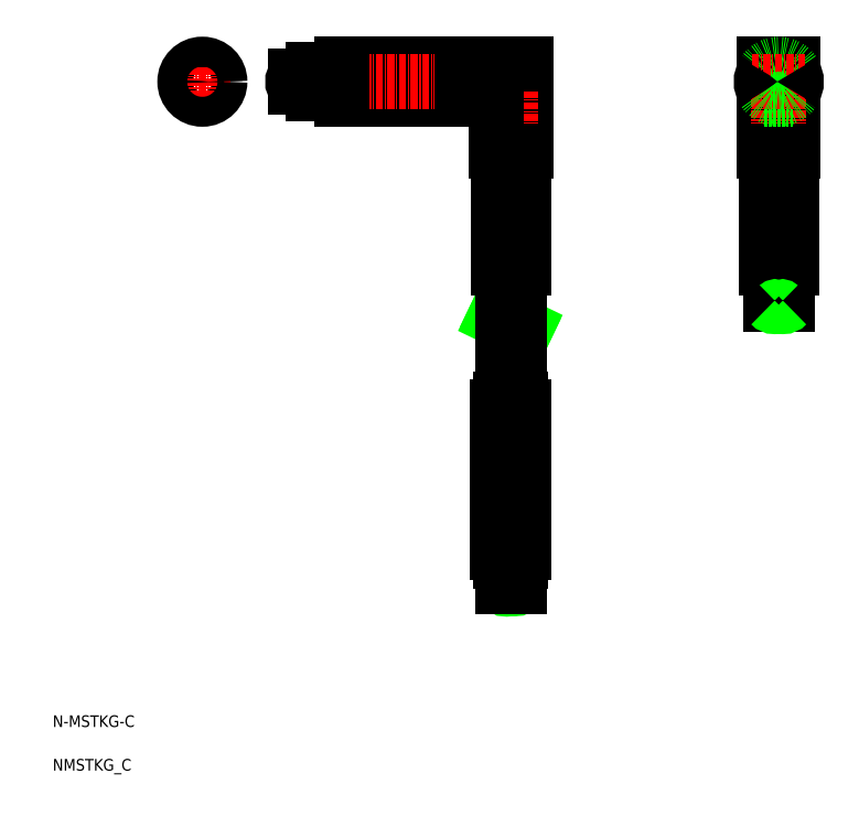
<metadata>
{"format":"dxf","ext":"dxf","renderer":"ezdxf+matplotlib","layout":"modelspace","background":"white","min_lineweight":24,"dpi":150}
</metadata>
<code>
0
SECTION
2
ENTITIES
0
TEXT
8
0
10
5
20
12.5
30
0
40
2
1
N-MSTKG-C
0
TEXT
8
0
10
5
20
5
30
0
40
2
1
NMSTKG_C
0
LINE
8
0
10
127.3
20
126.4
30
0
11
127.3
21
111.4
31
0
0
LINE
8
0
10
132.3
20
126.4
30
0
11
132.3
21
111.4
31
0
0
LINE
8
0
10
81.29
20
111.4
30
0
11
81.29
21
120.4
31
0
0
LINE
8
0
10
86.29
20
111.4
30
0
11
86.29
21
126.4
31
0
0
LINE
8
CENTER
10
83.79
20
34.66
30
0
11
83.79
21
123.4
31
0
0
LINE
8
CENTER
10
129.8
20
128.4
30
0
11
129.8
21
82.21
31
0
0
LINE
8
0
10
81.54
20
67.45
30
0
11
81.54
21
42.45
31
0
0
LINE
8
0
10
86.04
20
67.45
30
0
11
86.04
21
42.45
31
0
0
LINE
8
0
10
85.49
20
40.95
30
0
11
82.09
21
40.95
31
0
0
LINE
8
0
10
86.04
20
42.45
30
0
11
81.54
21
42.45
31
0
0
ARC
8
0
10
84.49
20
37.17
30
0
40
0.8763
50
217
51
323
0
ARC
8
0
10
83.09
20
37.01
30
0
40
0.7933
50
208.1
51
331.9
0
LINE
8
0
10
82.09
20
42.45
30
0
11
82.09
21
40.95
31
0
0
POINT
8
0
10
83.79
20
40.95
30
0
0
ARC
8
0
10
83.09
20
36.27
30
0
40
0.7933
50
28.07
51
151.9
0
LINE
8
0
10
82.39
20
36.64
30
0
11
82.39
21
40.95
31
0
0
POINT
8
0
10
83.79
20
42.45
30
0
0
LINE
8
0
10
85.19
20
36.64
30
0
11
85.19
21
40.95
31
0
0
LINE
8
0
10
85.49
20
42.45
30
0
11
85.49
21
40.95
31
0
0
LINE
8
0
10
86.37
20
81.11
30
0
11
81.34
21
83.53
31
0
0
LINE
8
0
10
82.39
20
91.45
30
0
11
82.39
21
83.02
31
0
0
LINE
8
0
10
85.19
20
91.45
30
0
11
85.19
21
81.68
31
0
0
LINE
8
0
10
86.04
20
67.45
30
0
11
81.54
21
67.45
31
0
0
LINE
8
0
10
85.49
20
68.95
30
0
11
82.09
21
68.95
31
0
0
LINE
8
0
10
86.03
20
80.42
30
0
11
81.01
21
82.83
31
0
0
LINE
8
0
10
82.39
20
82.17
30
0
11
82.39
21
68.95
31
0
0
LINE
8
0
10
85.19
20
80.83
30
0
11
85.19
21
68.95
31
0
0
LINE
8
0
10
82.09
20
67.45
30
0
11
82.09
21
68.95
31
0
0
POINT
8
0
10
83.79
20
67.45
30
0
0
LINE
8
0
10
85.49
20
67.45
30
0
11
85.49
21
68.95
31
0
0
LINE
8
0
10
82.24
20
101.4
30
0
11
82.24
21
100.4
31
0
0
LINE
8
0
10
85.34
20
101.4
30
0
11
85.34
21
100.4
31
0
0
LINE
8
0
10
86.01
20
92.45
30
0
11
81.56
21
92.45
31
0
0
LINE
8
0
10
86.01
20
93.45
30
0
11
81.56
21
93.45
31
0
0
LINE
8
0
10
86.01
20
91.45
30
0
11
81.56
21
91.45
31
0
0
LINE
8
0
10
85.71
20
99.45
30
0
11
81.86
21
99.45
31
0
0
LINE
8
0
10
86.01
20
100.4
30
0
11
81.56
21
100.4
31
0
0
LINE
8
0
10
85.71
20
98.45
30
0
11
81.86
21
98.45
31
0
0
LINE
8
0
10
86.01
20
97.45
30
0
11
81.56
21
97.45
31
0
0
LINE
8
0
10
85.71
20
95.45
30
0
11
81.86
21
95.45
31
0
0
LINE
8
0
10
86.01
20
96.45
30
0
11
81.56
21
96.45
31
0
0
LINE
8
0
10
85.71
20
94.45
30
0
11
81.86
21
94.45
31
0
0
LINE
8
0
10
81.56
20
96.45
30
0
11
81.56
21
93.45
31
0
0
LINE
8
0
10
81.56
20
92.45
30
0
11
81.56
21
91.45
31
0
0
LINE
8
0
10
81.56
20
100.4
30
0
11
81.56
21
97.45
31
0
0
LINE
8
0
10
82.24
20
93.45
30
0
11
82.24
21
92.45
31
0
0
LINE
8
0
10
81.86
20
99.45
30
0
11
81.86
21
98.45
31
0
0
LINE
8
0
10
81.86
20
95.45
30
0
11
81.86
21
94.45
31
0
0
LINE
8
0
10
82.24
20
97.45
30
0
11
82.24
21
96.45
31
0
0
LINE
8
0
10
85.34
20
93.45
30
0
11
85.34
21
92.45
31
0
0
LINE
8
0
10
85.34
20
97.45
30
0
11
85.34
21
96.45
31
0
0
LINE
8
0
10
86.01
20
96.45
30
0
11
86.01
21
93.45
31
0
0
LINE
8
0
10
86.01
20
92.45
30
0
11
86.01
21
91.45
31
0
0
LINE
8
0
10
85.71
20
99.45
30
0
11
85.71
21
98.45
31
0
0
LINE
8
0
10
86.01
20
100.4
30
0
11
86.01
21
97.45
31
0
0
LINE
8
0
10
85.71
20
95.45
30
0
11
85.71
21
94.45
31
0
0
LINE
8
0
10
85.71
20
103.4
30
0
11
81.86
21
103.4
31
0
0
LINE
8
0
10
86.29
20
111.4
30
0
11
81.29
21
111.4
31
0
0
LINE
8
0
10
86.01
20
101.4
30
0
11
81.56
21
101.4
31
0
0
LINE
8
0
10
85.71
20
102.4
30
0
11
81.86
21
102.4
31
0
0
POINT
8
0
10
82.24
20
111.4
30
0
0
POINT
8
0
10
85.34
20
111.4
30
0
0
LINE
8
0
10
81.56
20
111.4
30
0
11
81.56
21
101.4
31
0
0
LINE
8
0
10
81.86
20
103.4
30
0
11
81.86
21
102.4
31
0
0
LINE
8
0
10
86.01
20
111.4
30
0
11
86.01
21
101.4
31
0
0
LINE
8
0
10
85.71
20
103.4
30
0
11
85.71
21
102.4
31
0
0
LINE
8
0
10
131.4
20
101.4
30
0
11
131.4
21
100.4
31
0
0
LINE
8
0
10
128.3
20
101.4
30
0
11
128.3
21
100.4
31
0
0
ARC
8
0
10
130.5
20
84.49
30
0
40
0.9333
50
41.41
51
138.6
0
LINE
8
0
10
131.2
20
91.45
30
0
11
131.2
21
85.11
31
0
0
LINE
8
0
10
131.4
20
97.45
30
0
11
131.4
21
96.45
31
0
0
LINE
8
0
10
131.8
20
95.45
30
0
11
131.8
21
94.45
31
0
0
LINE
8
0
10
132.1
20
100.4
30
0
11
132.1
21
97.45
31
0
0
LINE
8
0
10
131.8
20
99.45
30
0
11
131.8
21
98.45
31
0
0
LINE
8
0
10
132.1
20
92.45
30
0
11
132.1
21
91.45
31
0
0
LINE
8
0
10
131.4
20
93.45
30
0
11
131.4
21
92.45
31
0
0
LINE
8
0
10
132.1
20
96.45
30
0
11
132.1
21
93.45
31
0
0
LINE
8
0
10
128.4
20
91.45
30
0
11
128.4
21
85.11
31
0
0
LINE
8
0
10
127.9
20
95.45
30
0
11
127.9
21
94.45
31
0
0
LINE
8
0
10
127.9
20
99.45
30
0
11
127.9
21
98.45
31
0
0
LINE
8
0
10
127.6
20
100.4
30
0
11
127.6
21
97.45
31
0
0
LINE
8
0
10
127.6
20
92.45
30
0
11
127.6
21
91.45
31
0
0
LINE
8
0
10
127.6
20
96.45
30
0
11
127.6
21
93.45
31
0
0
LINE
8
0
10
128.3
20
97.45
30
0
11
128.3
21
96.45
31
0
0
LINE
8
0
10
128.3
20
93.45
30
0
11
128.3
21
92.45
31
0
0
LINE
8
0
10
131.8
20
94.45
30
0
11
127.9
21
94.45
31
0
0
LINE
8
0
10
131.8
20
95.45
30
0
11
127.9
21
95.45
31
0
0
LINE
8
0
10
131.8
20
98.45
30
0
11
127.9
21
98.45
31
0
0
LINE
8
0
10
131.8
20
99.45
30
0
11
127.9
21
99.45
31
0
0
LINE
8
0
10
132.1
20
91.45
30
0
11
127.6
21
91.45
31
0
0
LINE
8
0
10
132.1
20
93.45
30
0
11
127.6
21
93.45
31
0
0
LINE
8
0
10
132.1
20
92.45
30
0
11
127.6
21
92.45
31
0
0
LINE
8
0
10
132.1
20
96.45
30
0
11
127.6
21
96.45
31
0
0
LINE
8
0
10
132.1
20
100.4
30
0
11
127.6
21
100.4
31
0
0
LINE
8
0
10
132.1
20
97.45
30
0
11
127.6
21
97.45
31
0
0
ARC
8
0
10
130.5
20
85.72
30
0
40
0.9333
50
221.4
51
318.6
0
ARC
8
0
10
129.1
20
85.72
30
0
40
0.9333
50
221.4
51
318.6
0
POINT
8
0
10
131.4
20
111.4
30
0
0
POINT
8
0
10
128.3
20
111.4
30
0
0
LINE
8
0
10
131.8
20
103.4
30
0
11
127.9
21
103.4
31
0
0
LINE
8
0
10
127.3
20
111.4
30
0
11
132.3
21
111.4
31
0
0
LINE
8
0
10
131.8
20
102.4
30
0
11
127.9
21
102.4
31
0
0
LINE
8
0
10
132.1
20
101.4
30
0
11
127.6
21
101.4
31
0
0
LINE
8
0
10
127.9
20
103.4
30
0
11
127.9
21
102.4
31
0
0
LINE
8
0
10
127.6
20
111.4
30
0
11
127.6
21
101.4
31
0
0
LINE
8
0
10
131.8
20
103.4
30
0
11
131.8
21
102.4
31
0
0
LINE
8
0
10
132.1
20
111.4
30
0
11
132.1
21
101.4
31
0
0
LINE
8
0
10
54.79
20
120.4
30
0
11
75.29
21
120.4
31
0
0
LINE
8
0
10
54.79
20
126.4
30
0
11
75.29
21
126.4
31
0
0
LINE
8
CENTER
10
83.79
20
123.4
30
0
11
44.32
21
123.4
31
0
0
LINE
8
0
10
54.29
20
125.4
30
0
11
54.79
21
125.4
31
0
0
LINE
8
0
10
54.29
20
121.4
30
0
11
54.79
21
121.4
31
0
0
LINE
8
0
10
54.29
20
125.6
30
0
11
54.29
21
121.3
31
0
0
LINE
8
0
10
54.79
20
126.4
30
0
11
54.79
21
120.4
31
0
0
LINE
8
0
10
49.79
20
124.4
30
0
11
46.67
21
124.4
31
0
0
LINE
8
0
10
49.79
20
122.4
30
0
11
46.67
21
122.4
31
0
0
LINE
8
0
10
46.67
20
124.4
30
0
11
46.67
21
122.4
31
0
0
ARC
8
0
10
47.79
20
123.4
30
0
40
1.5
50
138.2
51
221.8
0
LINE
8
0
10
49.79
20
125.6
30
0
11
49.79
21
121.3
31
0
0
LINE
8
0
10
49.79
20
121.3
30
0
11
54.29
21
121.3
31
0
0
LINE
8
0
10
49.79
20
125.6
30
0
11
54.29
21
125.6
31
0
0
LINE
8
0
10
86.29
20
126.4
30
0
11
75.29
21
126.4
31
0
0
LINE
8
0
10
81.29
20
120.4
30
0
11
75.29
21
120.4
31
0
0
LINE
8
0
10
75.29
20
120.4
30
0
11
75.29
21
126.4
31
0
0
LINE
8
0
10
127.3
20
126.4
30
0
11
132.3
21
126.4
31
0
0
LINE
8
0
10
127.3
20
120.4
30
0
11
132.3
21
120.4
31
0
0
LINE
8
CENTER
10
26.07
20
123.4
30
0
11
35.24
21
123.4
31
0
0
CIRCLE
8
0
10
30.74
20
123.4
30
0
40
3
0
LINE
8
CENTER
10
30.74
20
127.9
30
0
11
30.74
21
118.9
31
0
0
CIRCLE
8
0
10
30.74
20
123.4
30
0
40
2.15
0
CIRCLE
8
0
10
30.74
20
123.4
30
0
40
1
0
ARC
8
0
10
129.8
20
123.4
30
0
40
3
50
33.56
51
146.4
0
LINE
8
CENTER
10
125.2
20
123.4
30
0
11
134.3
21
123.4
31
0
0
ARC
8
0
10
129.8
20
123.4
30
0
40
3
50
146.4
51
213.6
0
ARC
8
0
10
129.8
20
123.4
30
0
40
3
50
213.6
51
326.4
0
ARC
8
0
10
129.8
20
123.4
30
0
40
3
50
326.4
51
33.56
0
ENDSEC
0
EOF

</code>
